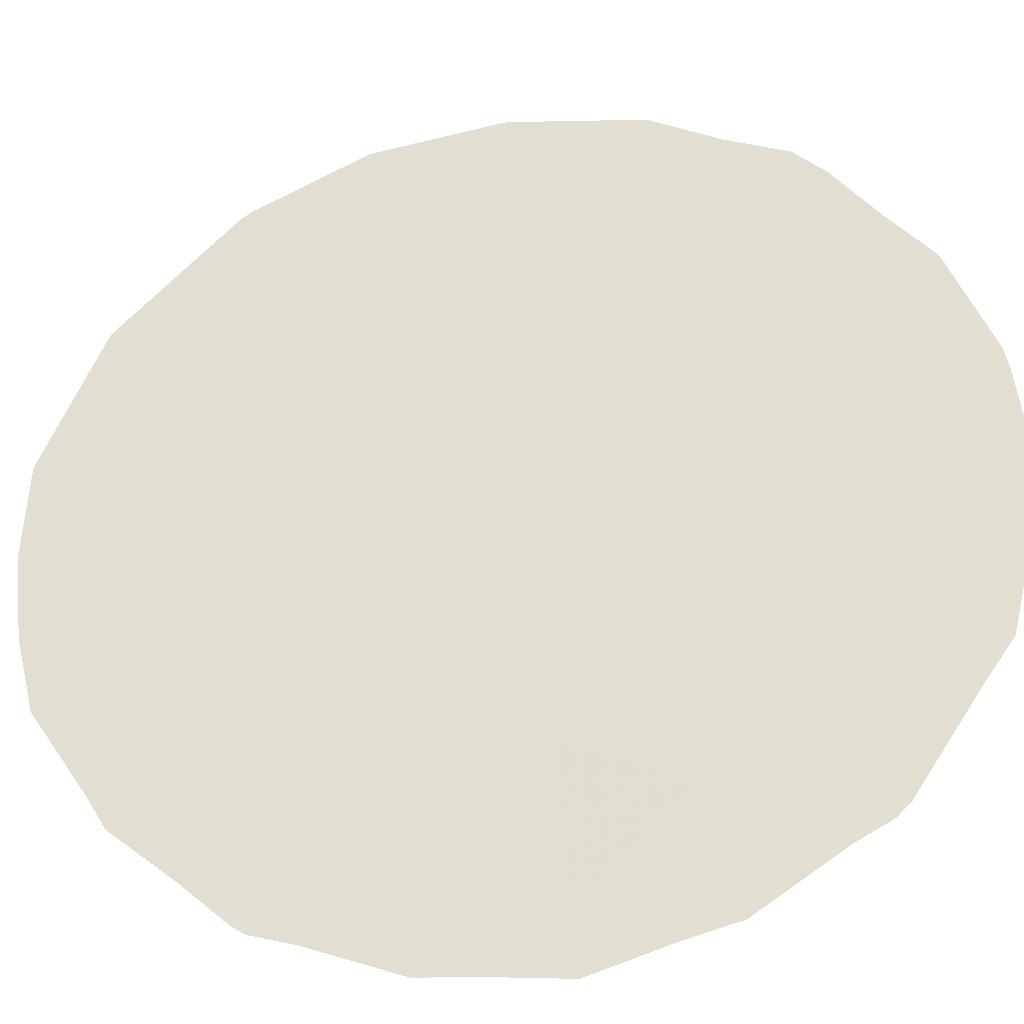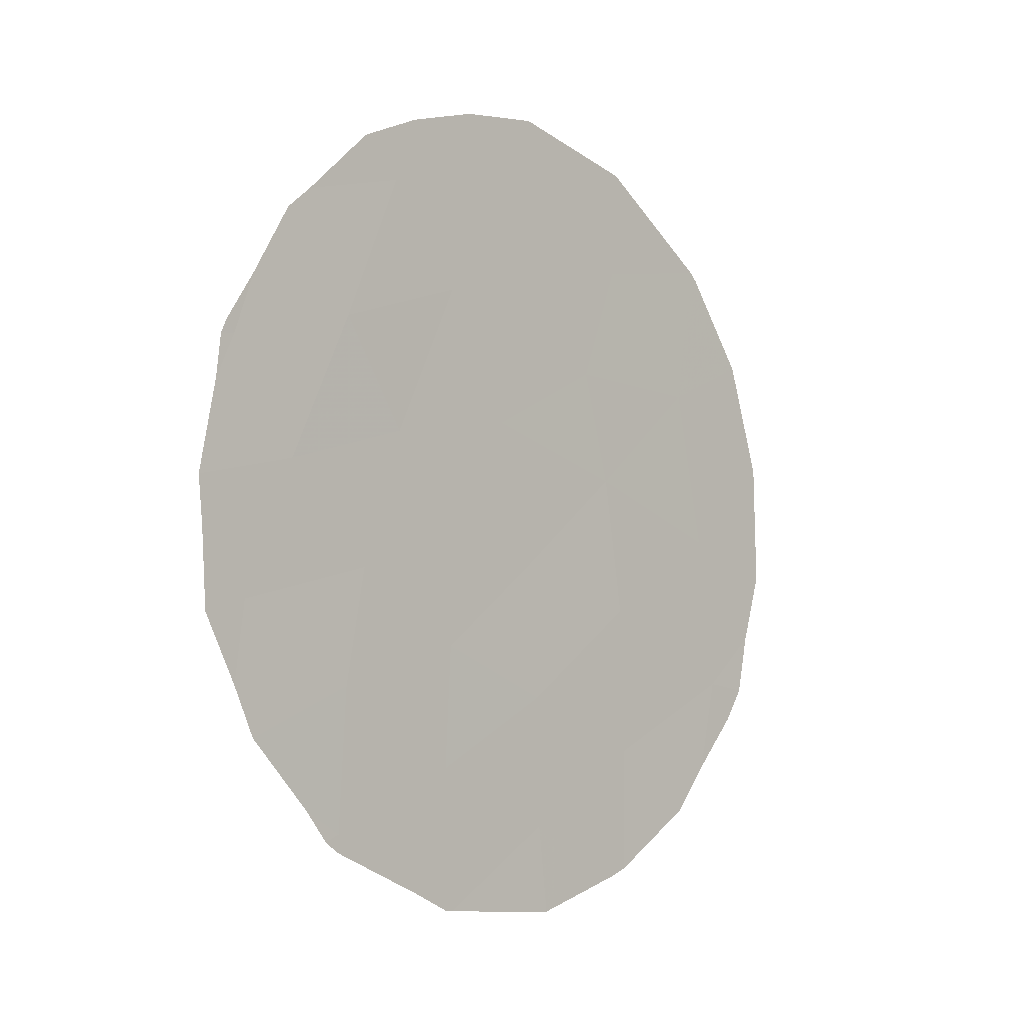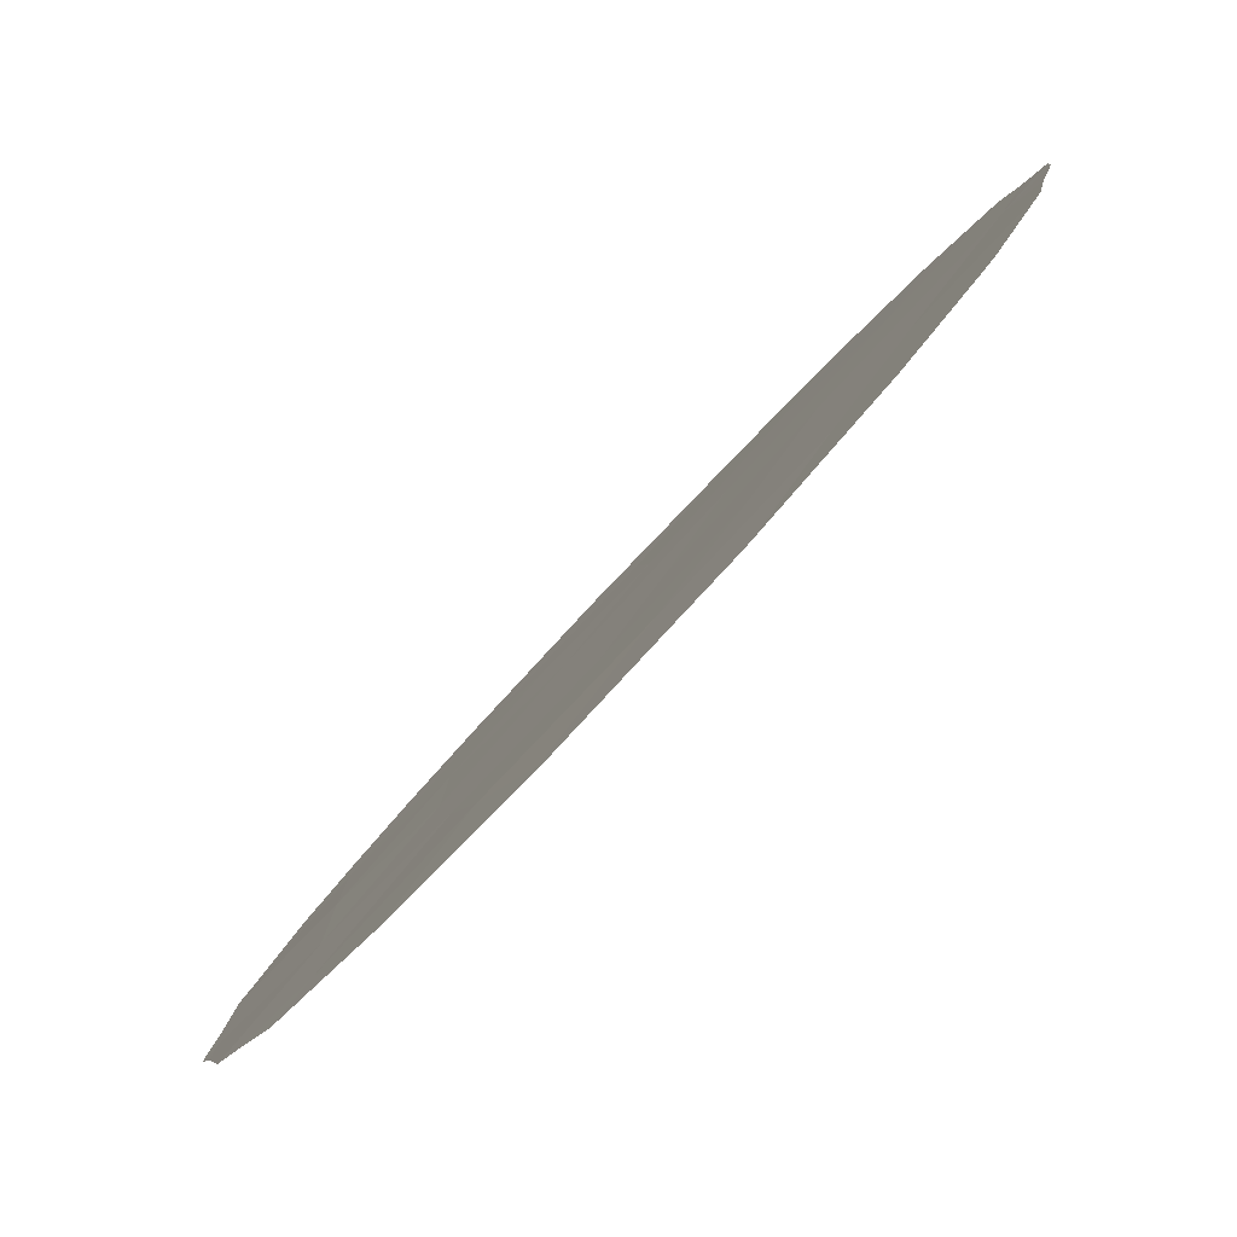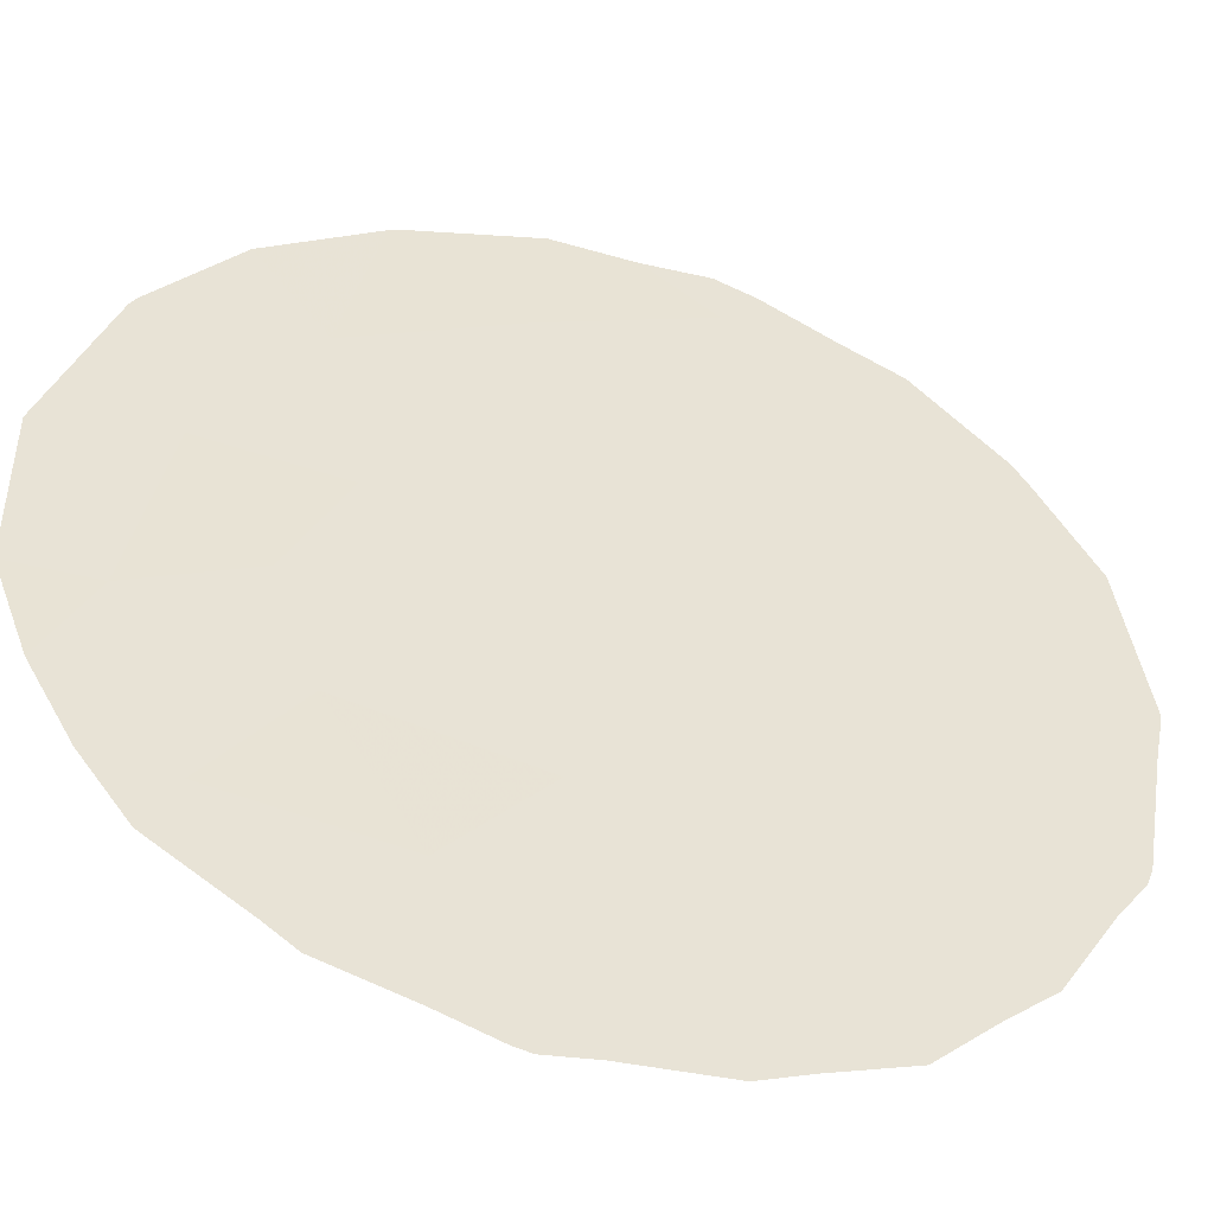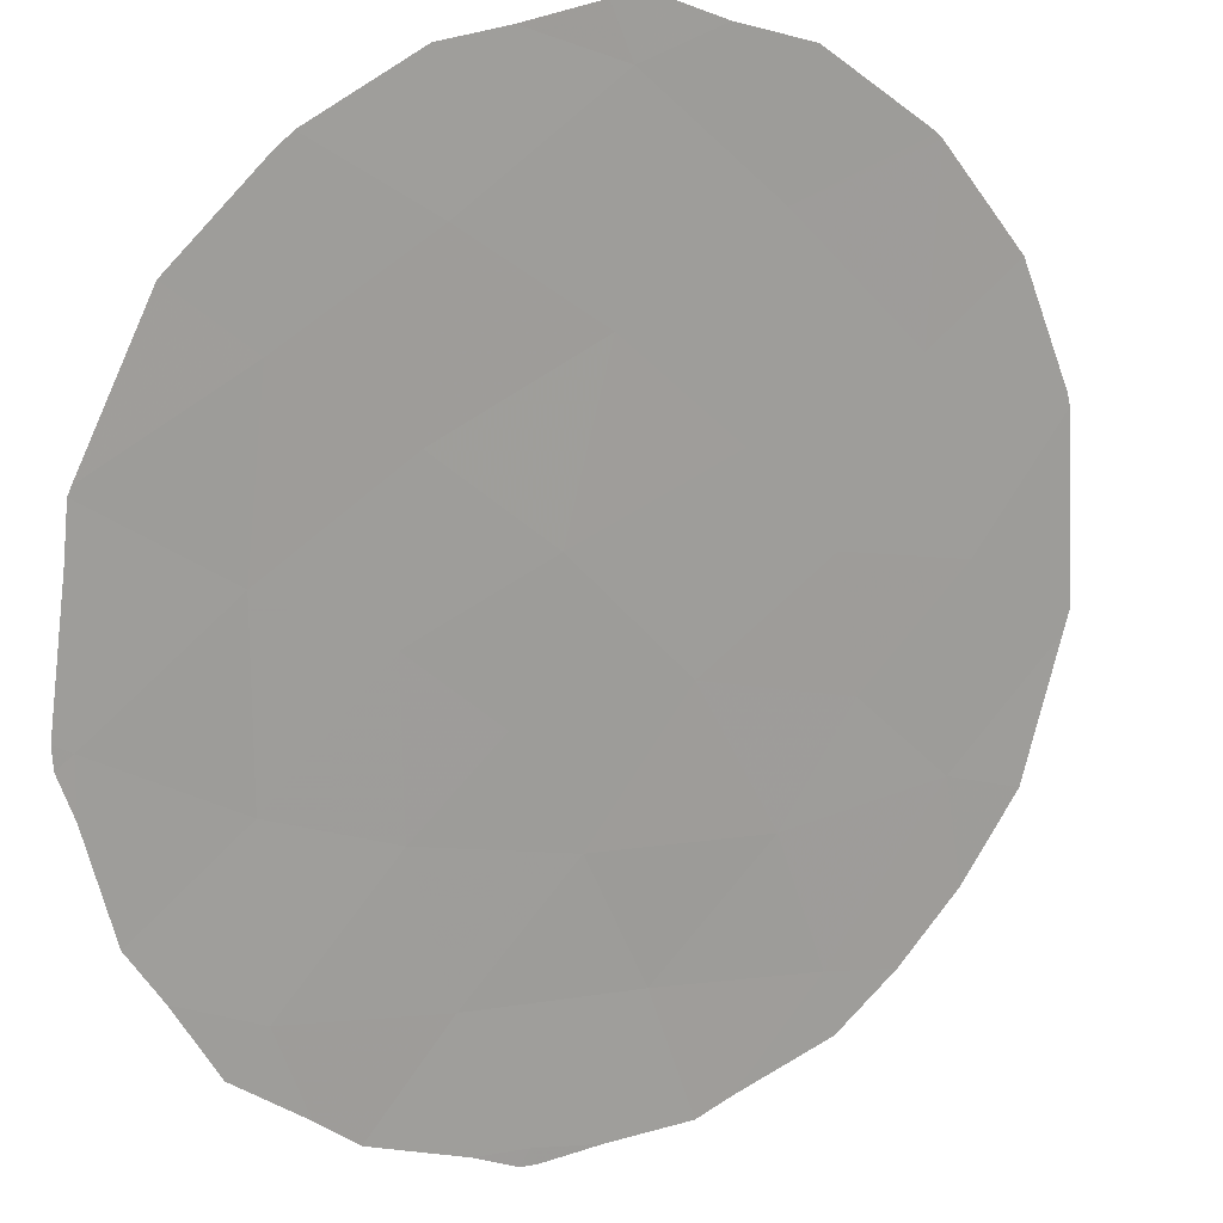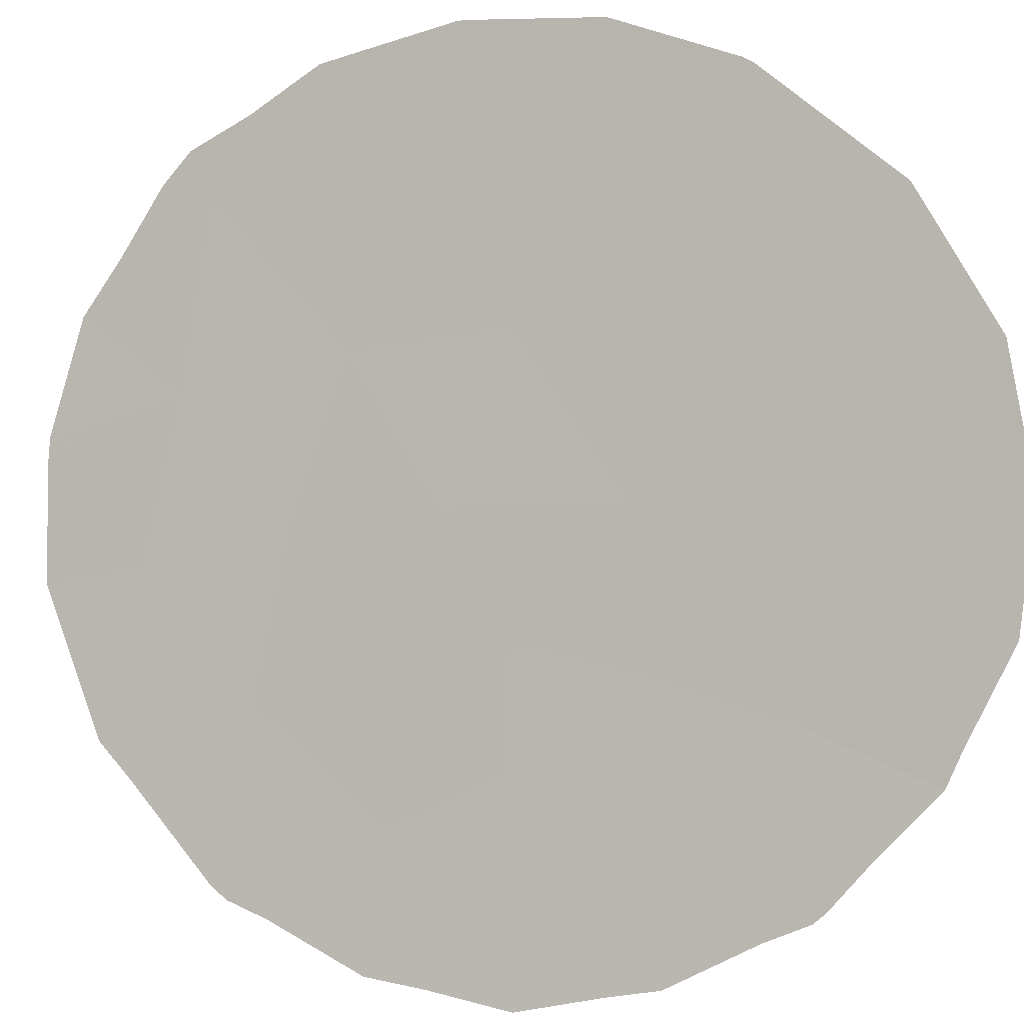
<metadata>
{"format":"obj","ext":"obj","renderer":"f3d","projection":"perspective","resolution":1024,"background":"white","views":[{"elev":10.1,"azim":102.9,"up":"+Y"},{"elev":-3.6,"azim":86.0,"up":"+Z"},{"elev":-14.9,"azim":162.6,"up":"+Y"},{"elev":-4.7,"azim":66.7,"up":"+Y"},{"elev":-31.5,"azim":-134.8,"up":"+Y"},{"elev":-42.1,"azim":-66.6,"up":"+Y"}]}
</metadata>
<code>
v 55.18 46.12 -20.79
v 54.34 47.1 -22.24
v 54.54 46.86 -23.88
v 53.44 48.17 -21.78
v 49.77 52.52 -21.65
v 53.95 47.59 -20.29
v 54.59 46.86 -18.74
v 50.07 52.15 -19.32
v 51.48 50.5 -19.14
v 52.11 49.72 -26.01
v 50.98 51.08 -22.79
v 51.19 50.84 -20.78
v 50.92 51.15 -24.96
v 53.3 48.36 -18.15
v 52.3 49.51 -22.17
v 53.28 48.35 -23.33
v 52.15 49.69 -24.1
v 55.81 45.36 -19.19
v 49.56 52.76 -23.95
v 51.08 50.96 -17.51
v 55.65 45.52 -22.71
v 54.01 47.53 -16.7
v 54.59 46.76 -25.91
v 52.64 49.12 -20.03
v 53.34 48.27 -25.08
v 52.26 49.59 -18.04
v 52.45 49.37 -16.41
v 55.95 45.2 -19.2
v 56 45.14 -19.81
v 49.19 53.19 -18.74
v 48.86 53.58 -20.36
v 55.62 45.6 -18.34
v 55.9 45.27 -19.01
v 55.54 45.63 -24.55
v 55.74 45.4 -23.85
v 56.16 44.94 -21.09
v 55.27 46.04 -17.37
v 55.02 46.33 -17.06
v 56.12 44.98 -21.75
v 49.31 53.05 -24.52
v 49.13 53.28 -24.06
v 53.3 48.29 -27.12
v 53.23 48.37 -27.13
v 50.91 51.14 -26.77
v 51.1 50.92 -26.88
v 52.01 49.84 -27.29
v 49.78 52.48 -17.37
v 49.01 53.41 -23.21
v 48.85 53.59 -20.46
v 48.81 53.64 -22.21
v 56.06 45.03 -22.88
v 54.94 46.34 -25.56
v 53.65 47.87 -26.84
v 54.59 46.75 -26.16
v 50.1 52.13 -25.95
v 49.75 52.55 -25.28
v 53.78 47.8 -15.77
v 53.09 48.62 -15.5
v 52.28 49.55 -15.39
v 54.37 47.09 -16.15
v 54.73 46.59 -26
v 49.85 52.4 -17.25
v 51.02 51.03 -15.94
v 51.19 50.83 -15.86
f 6 2 1
f 1 7 6
f 18 29 28
f 9 20 8
f 2 6 4
f 8 30 31
f 14 6 7
f 18 33 32
f 21 3 34
f 21 34 35
f 7 22 14
f 6 14 24
f 18 1 36
f 18 36 29
f 11 13 17
f 15 12 11
f 9 24 26
f 22 7 37
f 22 37 38
f 1 21 39
f 1 39 36
f 19 41 40
f 25 10 43
f 25 43 42
f 16 17 25
f 4 15 16
f 13 10 17
f 15 11 17
f 15 17 16
f 25 17 10
f 19 11 5
f 7 1 18
f 11 19 13
f 10 13 44
f 10 44 45
f 10 46 43
f 8 12 9
f 1 2 21
f 8 47 30
f 19 48 41
f 12 5 11
f 5 8 31
f 5 31 49
f 5 12 8
f 19 5 50
f 19 50 48
f 21 35 51
f 21 2 3
f 3 23 52
f 3 52 34
f 23 25 42
f 23 42 53
f 23 53 54
f 4 6 24
f 24 14 26
f 18 28 33
f 4 24 15
f 12 15 24
f 3 25 23
f 3 16 25
f 16 3 2
f 13 55 44
f 13 19 56
f 13 56 55
f 27 26 14
f 21 51 39
f 5 49 50
f 7 18 32
f 7 32 37
f 27 22 57
f 27 57 58
f 10 45 46
f 24 9 12
f 27 58 59
f 22 38 60
f 22 60 57
f 23 54 61
f 23 61 52
f 19 40 56
f 20 9 26
f 20 63 62
f 27 20 26
f 20 27 64
f 20 64 63
f 27 59 64
f 27 14 22
f 2 4 16
f 8 20 62
f 8 62 47

</code>
